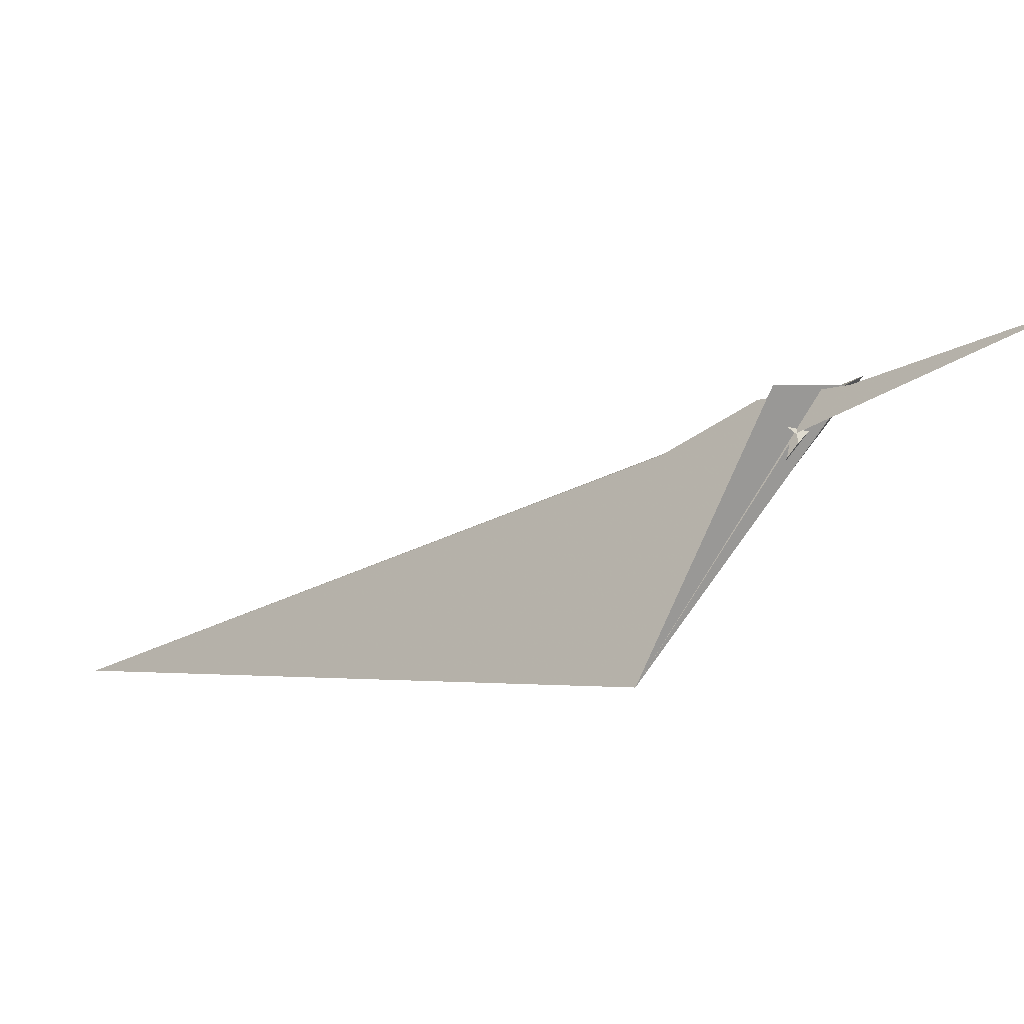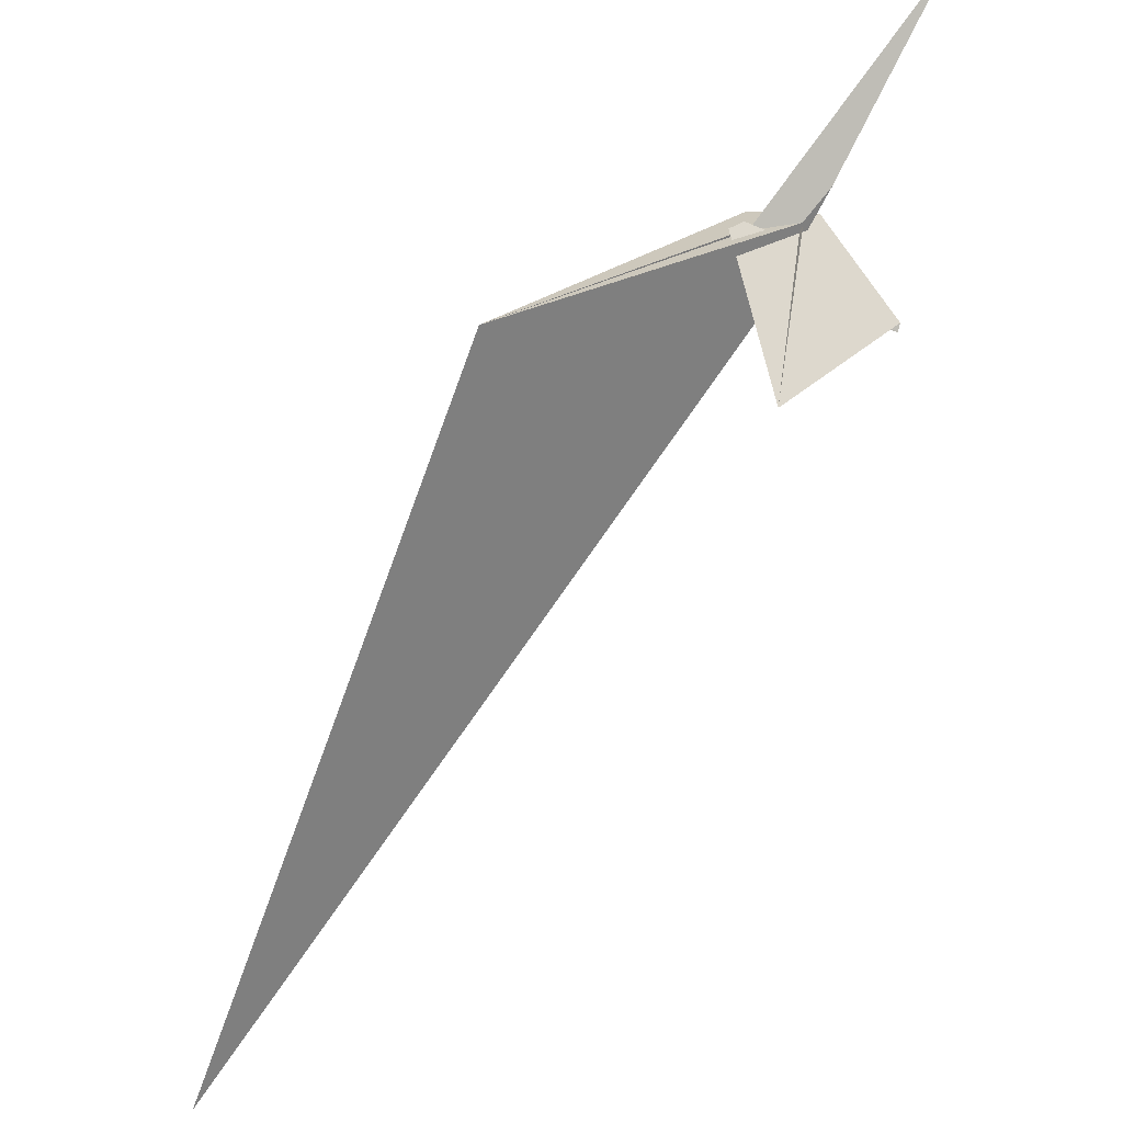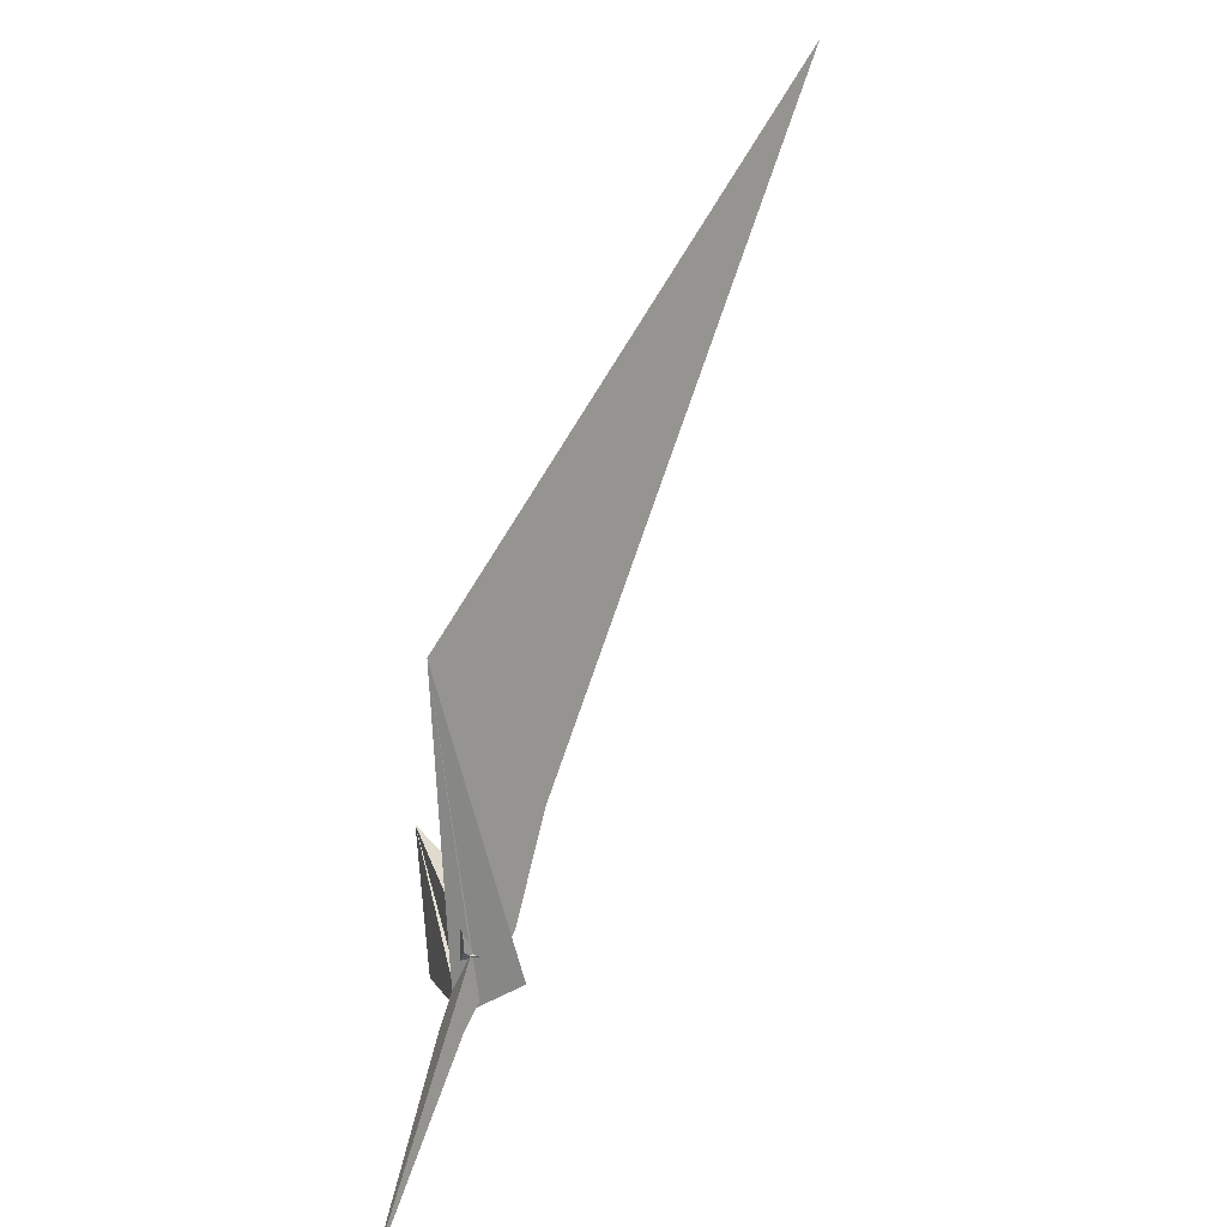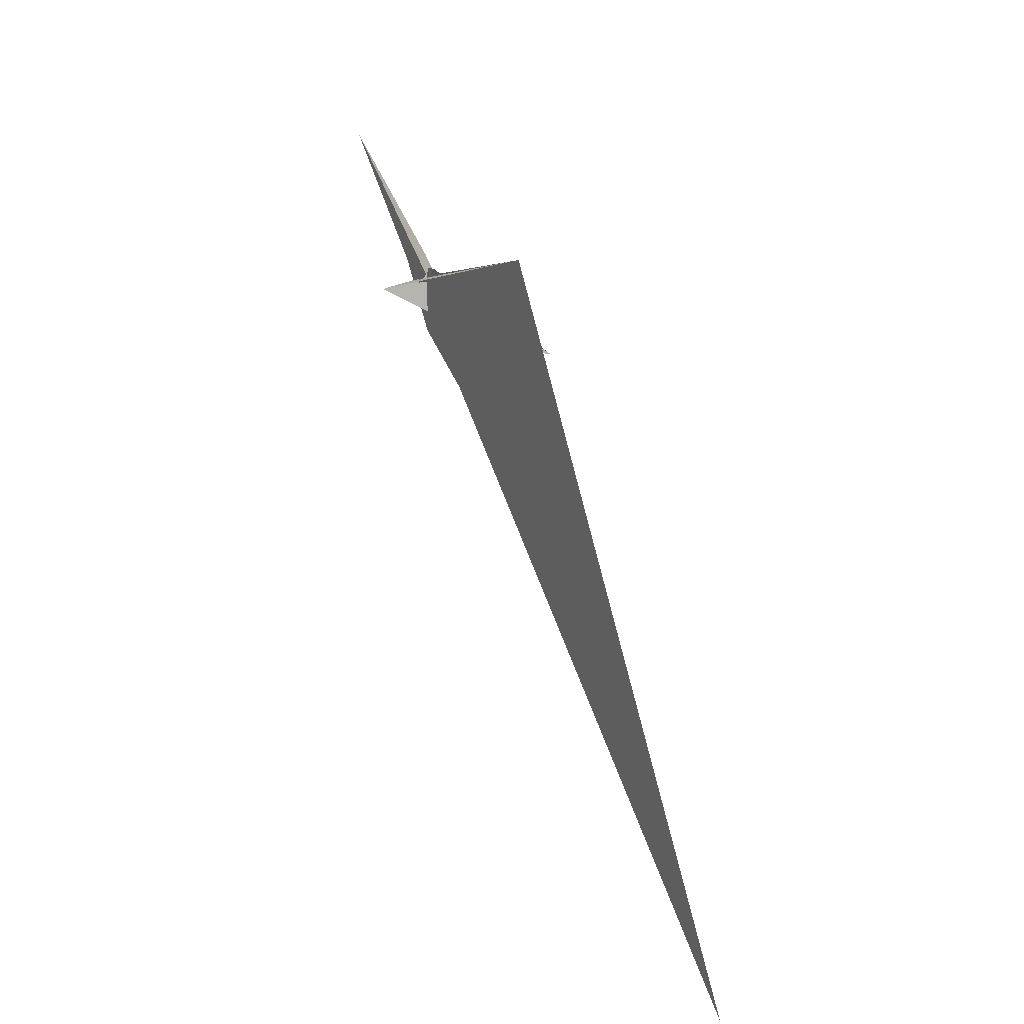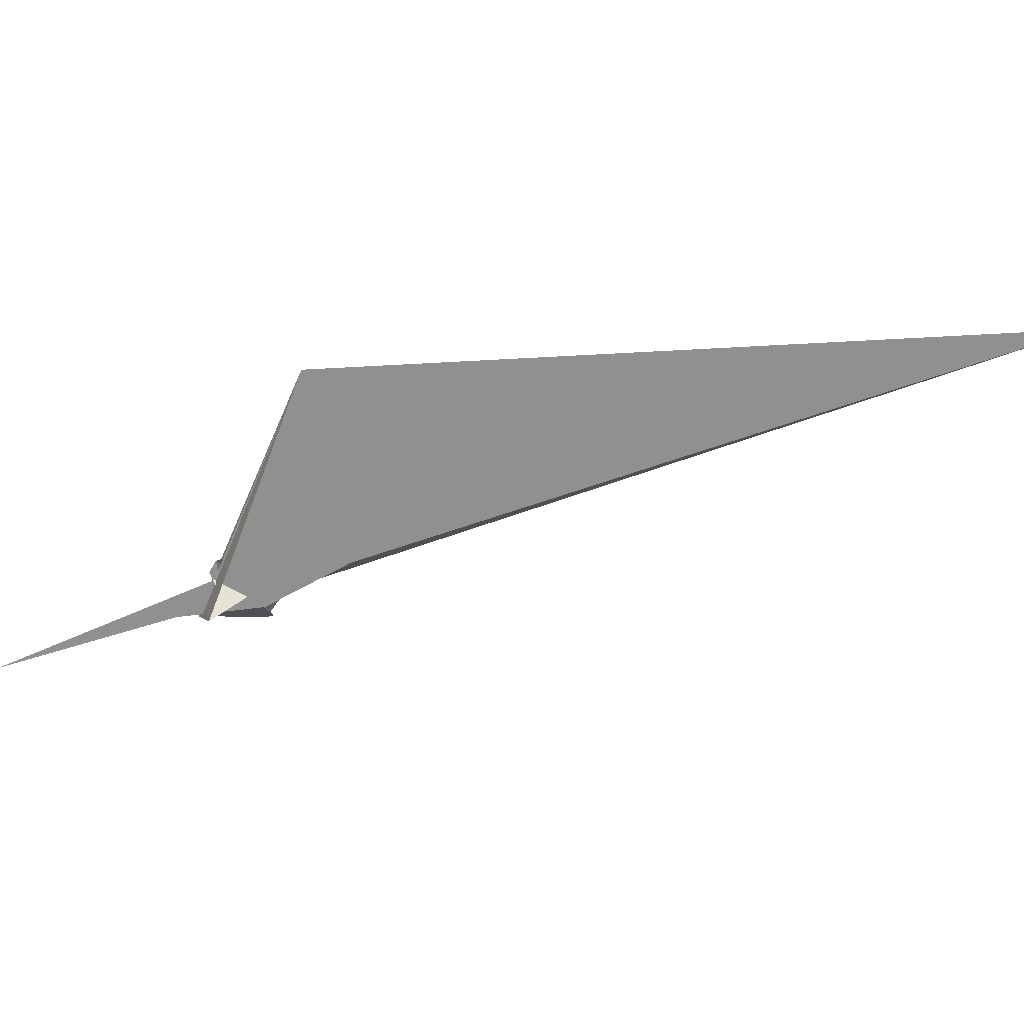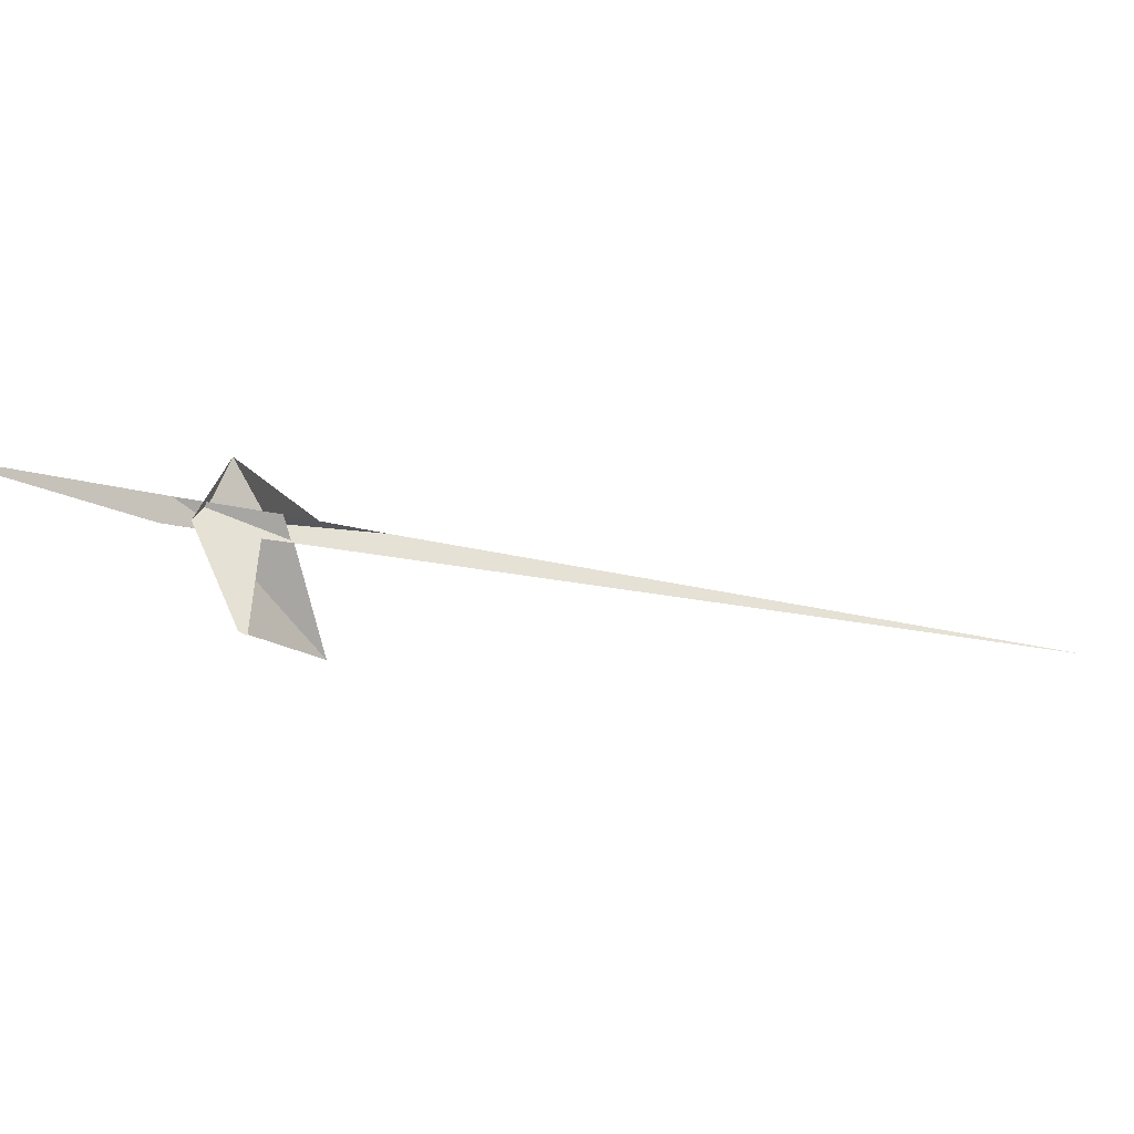
<metadata>
{"format":"obj","ext":"obj","renderer":"f3d","projection":"perspective","resolution":1024,"background":"white","views":[{"elev":62.0,"azim":-149.7,"up":"+Z"},{"elev":-27.1,"azim":-108.3,"up":"+Z"},{"elev":48.2,"azim":-25.2,"up":"+Y"},{"elev":73.4,"azim":115.7,"up":"+Y"},{"elev":44.3,"azim":41.2,"up":"+Y"},{"elev":-72.0,"azim":27.5,"up":"+Y"}]}
</metadata>
<code>
v 19.08 0.7201 -177.8
v -2.865 28.42 -20.25
v 37.05 10.11 -19.56
v 36.84 17.36 44.52
v 50.68 -0.2594 -56.15
v 5.155 26.3 -6.164
v 1.732 28.67 0.9419
v -0.1729 29.66 1.898
v 17.9 16.96 -37.22
v 41.65 6.714 -30.96
v 6.871 26.7 4.483
v -11.83 -17.28 -2.847
v -13.24 -17.11 5.963
v -9.768 -14 -12.8
v -1.785 52.12 -7.367
v -5.181 37.91 1.775
v -11.49 -112.1 -82.98
v -8.432 -1.639 -10.82
v -17.37 -33.98 17.4
v -15.1 -22.89 12.6
v -25.72 -20.2 44.09
v -12.08 -15.8 11.3
v 9.95 -5.227 -11.6
v 15.56 -0.399 1.131
v -185.5 -98.16 199.1
v -46.21 -34.21 29.09
v 16.85 0.4759 2
v 7.026 -10.49 -19.5
v 13.47 -9.98 -7.175
v 55.94 -1.01 -25.5
v -8.668 -13.71 -14.3
v -4.658 -14.85 19.05
v 12.27 -10.43 -3.255
v 4.296 34.87 -3.851
v -6.249 -111.3 -90.6
v 11.27 -24.42 -17.91
v 11.65 29.97 7.707
v 700.3 369.7 -676.7
v 30.34 280.9 -137.8
v 124.6 59.13 -104.5
v -19.53 -14.53 2.046
v -18.4 -12.37 1.888
v -6.325 -3.386 -10.29
v -7.973 -2.554 -10.86
f 1 2 6 7 8 11 4 3 10 9 5
f 1 2 15 16 18 12 13 20 19 17 14
f 3 4 22 21 25 26 12 13 23 24 27
f 1 5 28 29 30 21 22 32 33 31 14
f 2 6 35 36 28 29 23 24 37 34 15
f 7 8 16 15 34 39 38 40 30 21 25
f 6 7 25 26 41 42 43 31 14 17 35
f 5 9 44 18 12 26 41 39 38 36 28
f 3 10 40 38 36 35 17 19 32 33 27
f 9 10 40 30 29 23 13 20 42 43 44
f 4 11 37 34 39 41 42 20 19 32 22
f 8 11 37 24 27 33 31 43 44 18 16

</code>
